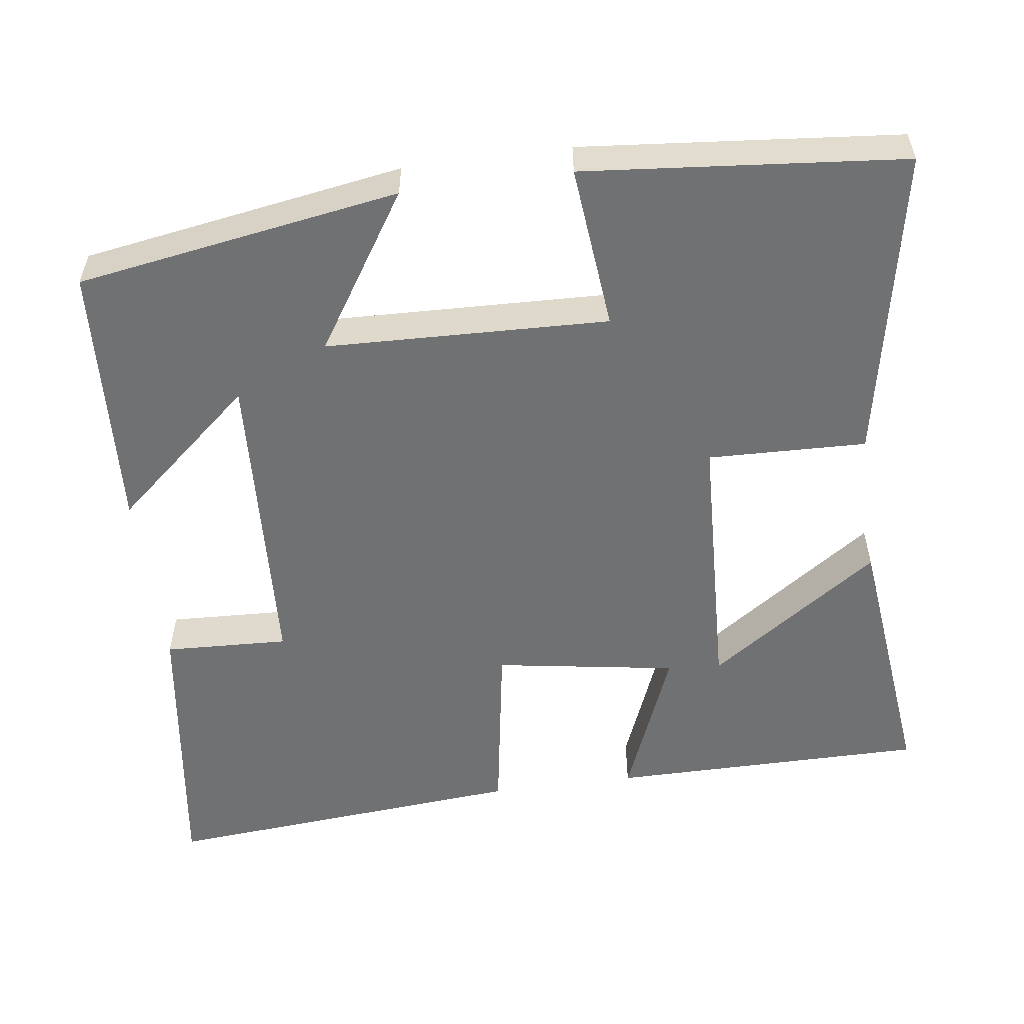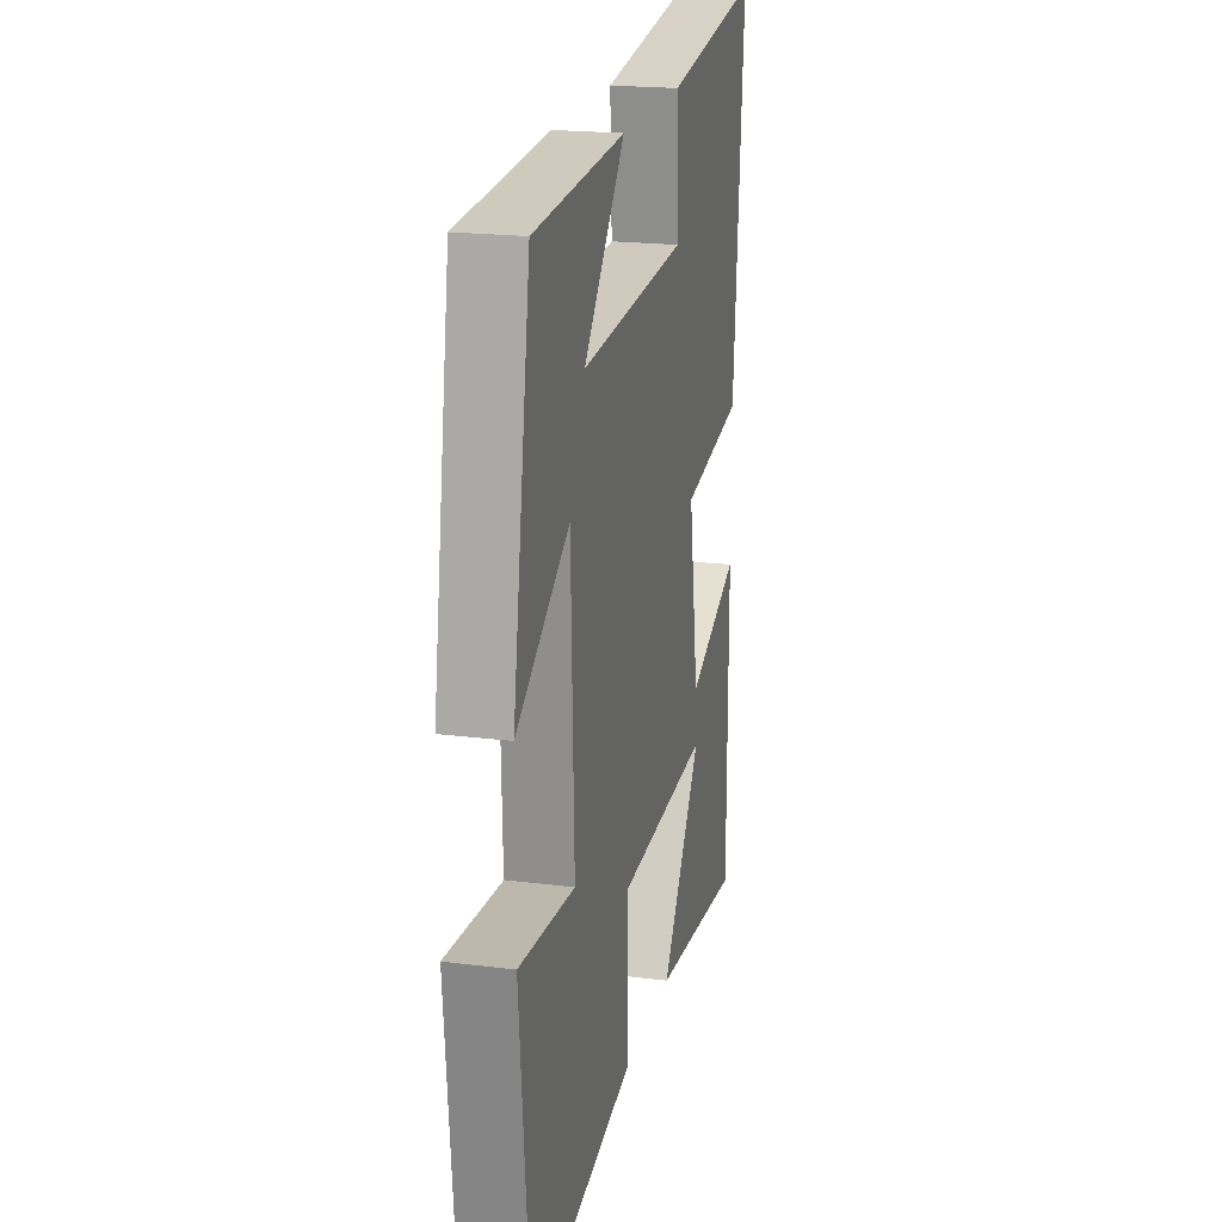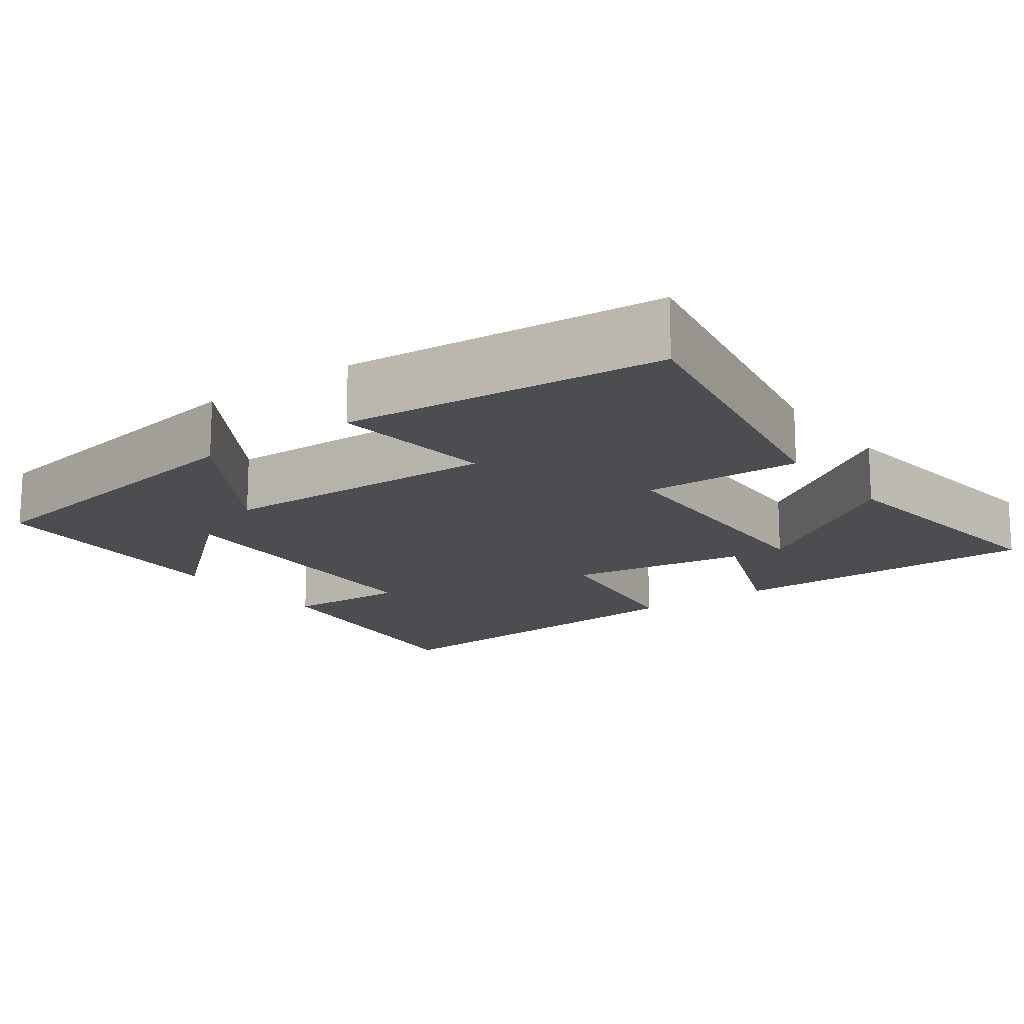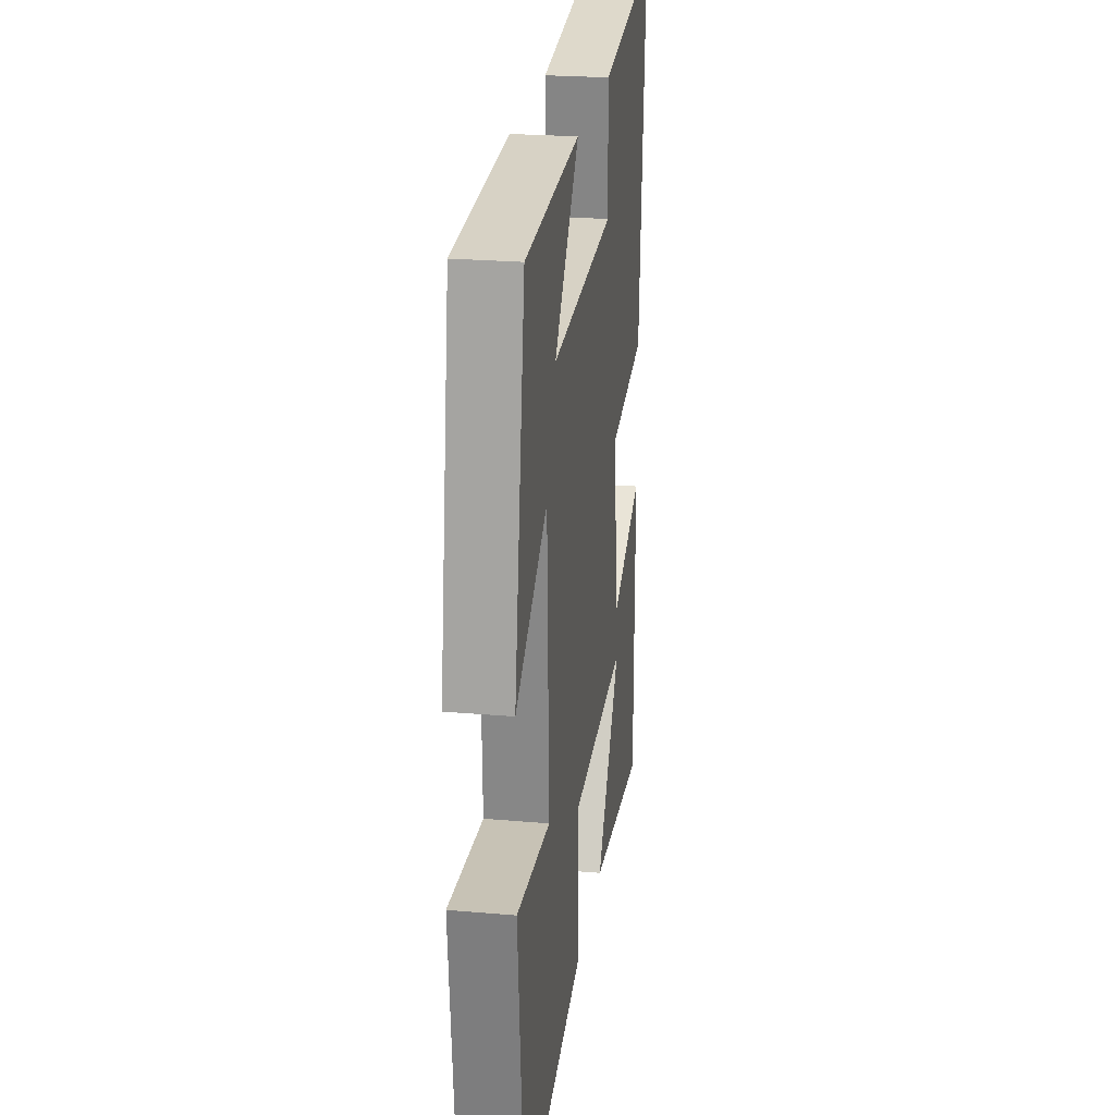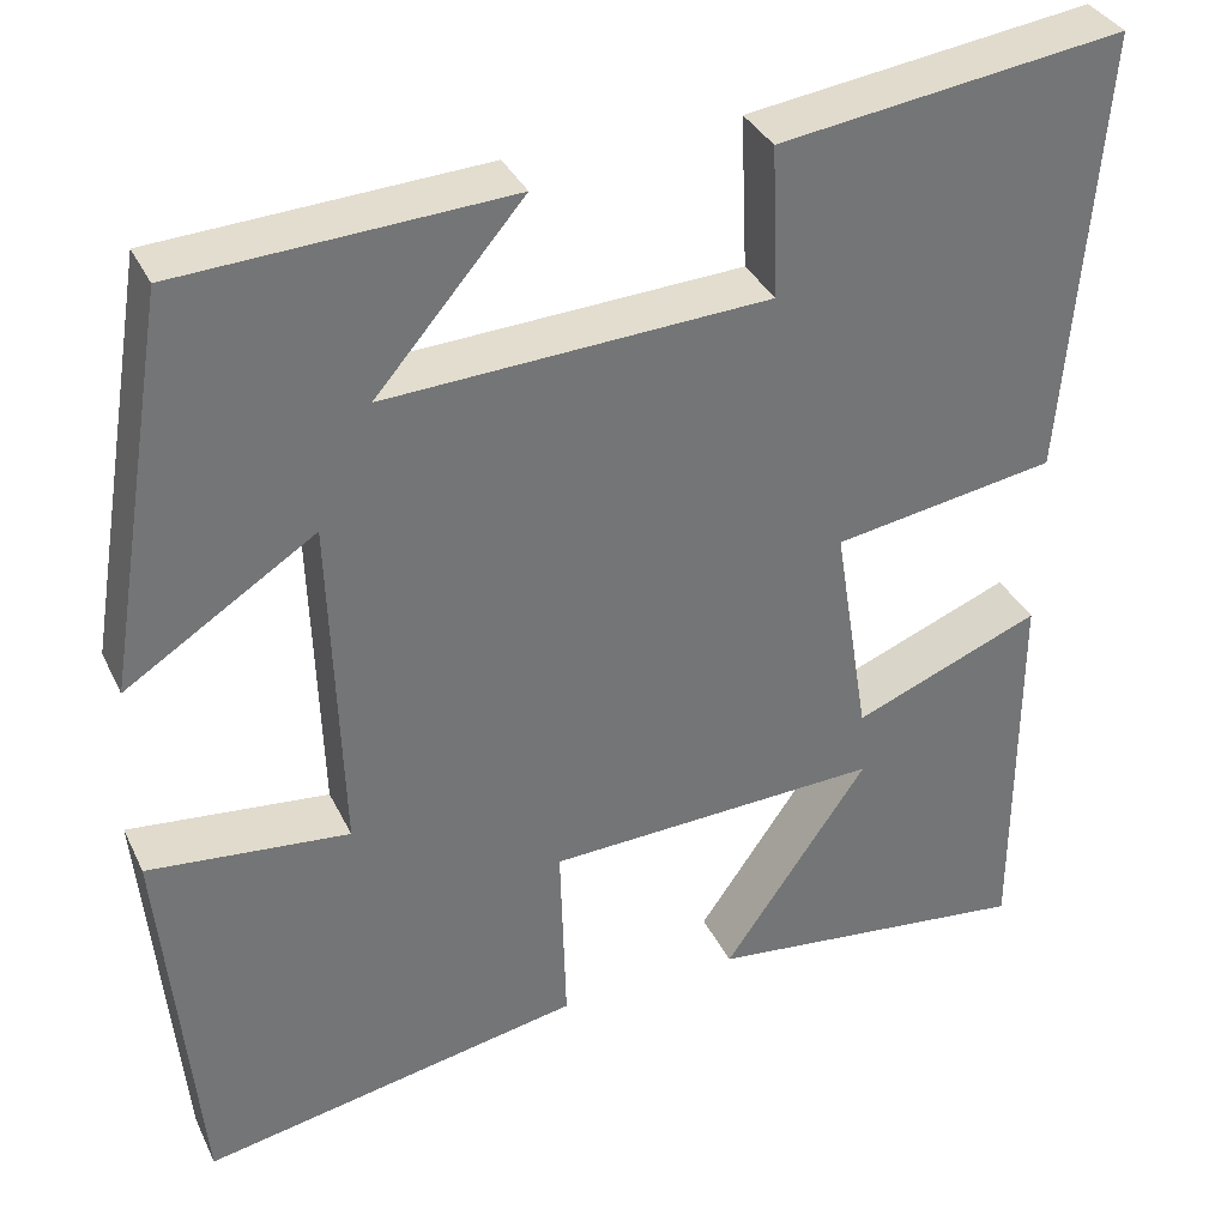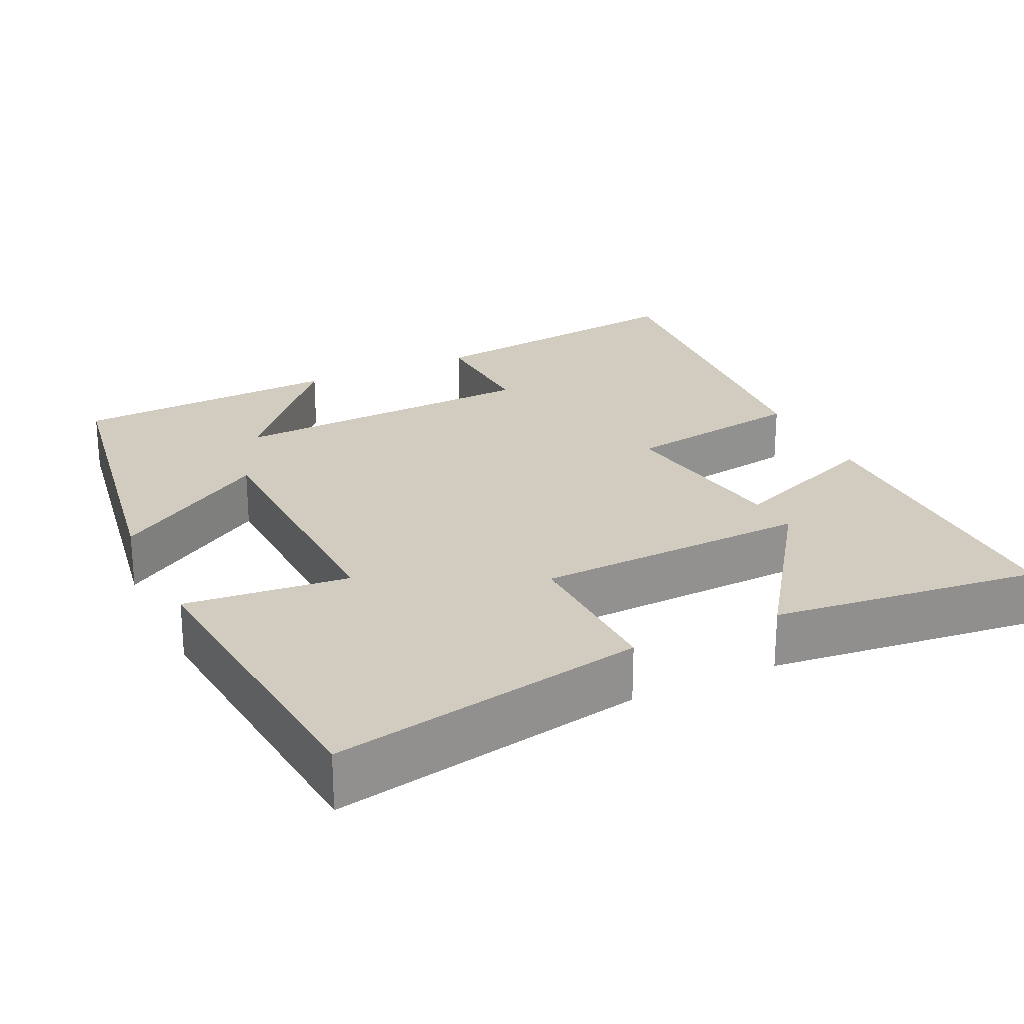
<metadata>
{"format":"obj","ext":"obj","renderer":"f3d","projection":"perspective","resolution":1024,"background":"white","views":[{"elev":-55.1,"azim":97.7,"up":"+Y"},{"elev":20.2,"azim":103.0,"up":"+Z"},{"elev":-15.7,"azim":126.5,"up":"+Y"},{"elev":24.3,"azim":98.2,"up":"+Z"},{"elev":34.8,"azim":157.1,"up":"+Z"},{"elev":24.1,"azim":154.7,"up":"+Y"}]}
</metadata>
<code>
v 0.431 0.07 0.48
v 0.5 0.07 0.057
v 0.296 0.07 0.188
v 0.284 0.07 -0.182
v 0.5 0.07 -0.161
v 0.461 0.07 -0.579
v 0.051 0.07 -0.5
v 0.057 0.07 -0.292
v -0.303 0.07 -0.276
v -0.147 0.07 -0.5
v -0.499 0.07 -0.539
v -0.5 0.07 -0.124
v -0.298 0.07 -0.205
v -0.26 0.07 0.033
v -0.5 0.07 0.072
v -0.54 0.07 0.551
v -0.168 0.07 0.5
v -0.175 0.07 0.337
v 0.237 0.07 0.315
v 0.078 0.07 0.5
v 0.431 0 0.48
v 0.5 0 0.057
v 0.296 0 0.188
v 0.284 0 -0.182
v 0.5 0 -0.161
v 0.461 0 -0.579
v 0.051 0 -0.5
v 0.057 0 -0.292
v -0.303 0 -0.276
v -0.147 0 -0.5
v -0.499 0 -0.539
v -0.5 0 -0.124
v -0.298 0 -0.205
v -0.26 0 0.033
v -0.5 0 0.072
v -0.54 0 0.551
v -0.168 0 0.5
v -0.175 0 0.337
v 0.237 0 0.315
v 0.078 0 0.5
f 19 20 1 2
f 15 16 17 18
f 14 15 18 19
f 13 14 19
f 11 12 13
f 9 10 11
f 9 11 13
f 8 9 13 19
f 4 5 6 7
f 3 4 7 8
f 19 2 3
f 3 8 19
f 22 21 40 39
f 38 37 36 35
f 39 38 35 34
f 39 34 33
f 33 32 31
f 31 30 29
f 33 31 29
f 39 33 29 28
f 27 26 25 24
f 28 27 24 23
f 23 22 39
f 39 28 23
f 1 21 22 2
f 2 22 23 3
f 3 23 24 4
f 4 24 25 5
f 5 25 26 6
f 6 26 27 7
f 7 27 28 8
f 8 28 29 9
f 9 29 30 10
f 10 30 31 11
f 11 31 32 12
f 12 32 33 13
f 13 33 34 14
f 14 34 35 15
f 15 35 36 16
f 16 36 37 17
f 17 37 38 18
f 18 38 39 19
f 19 39 40 20
f 20 40 21 1

</code>
